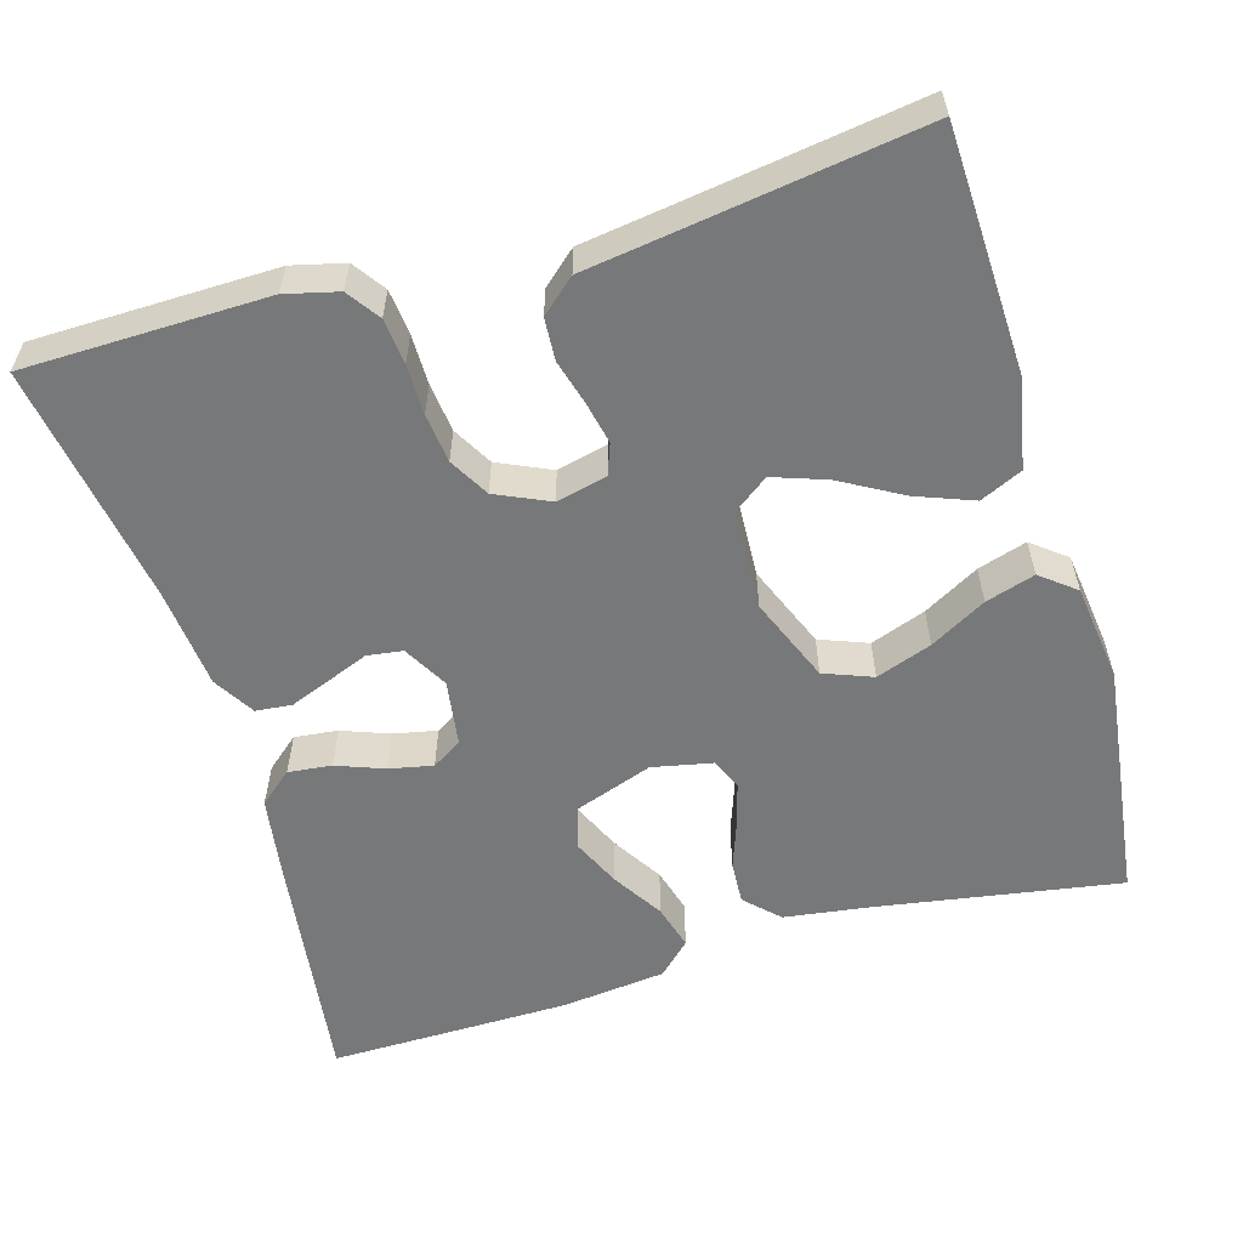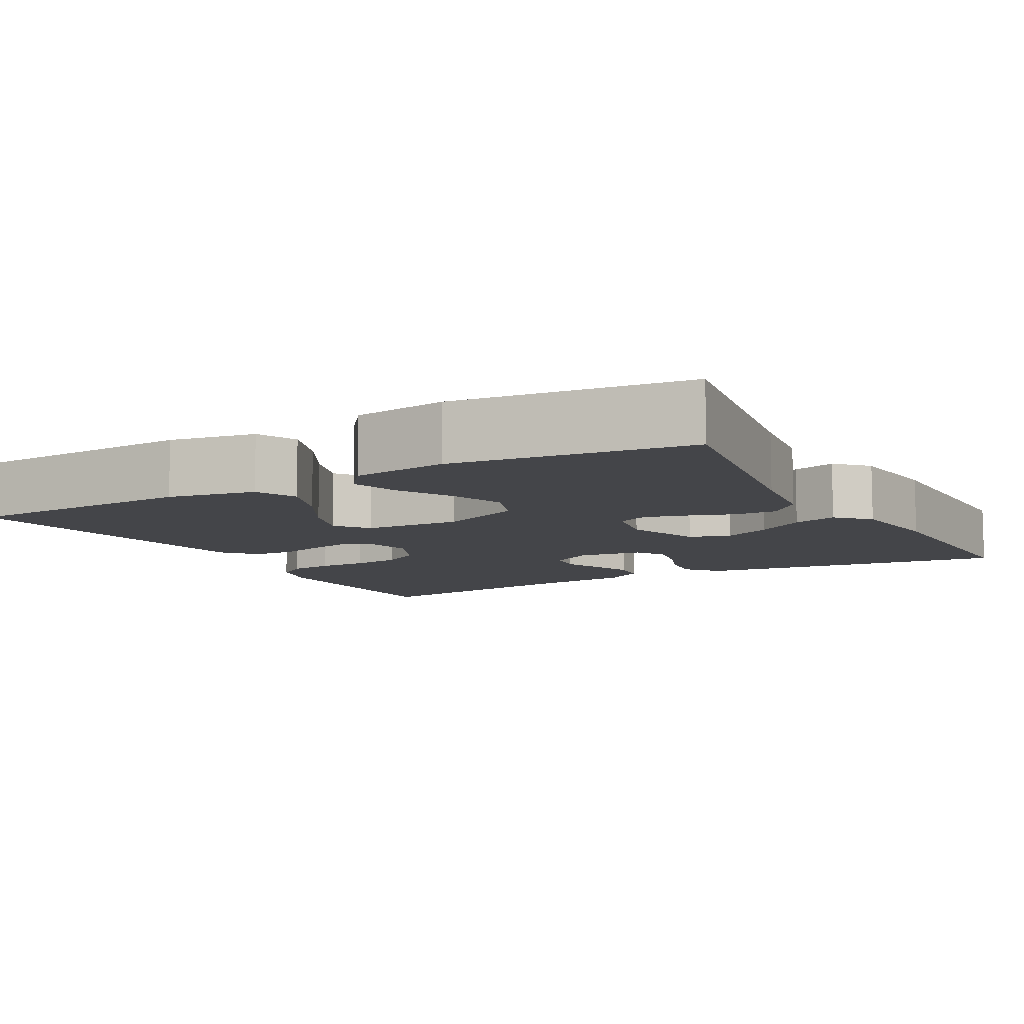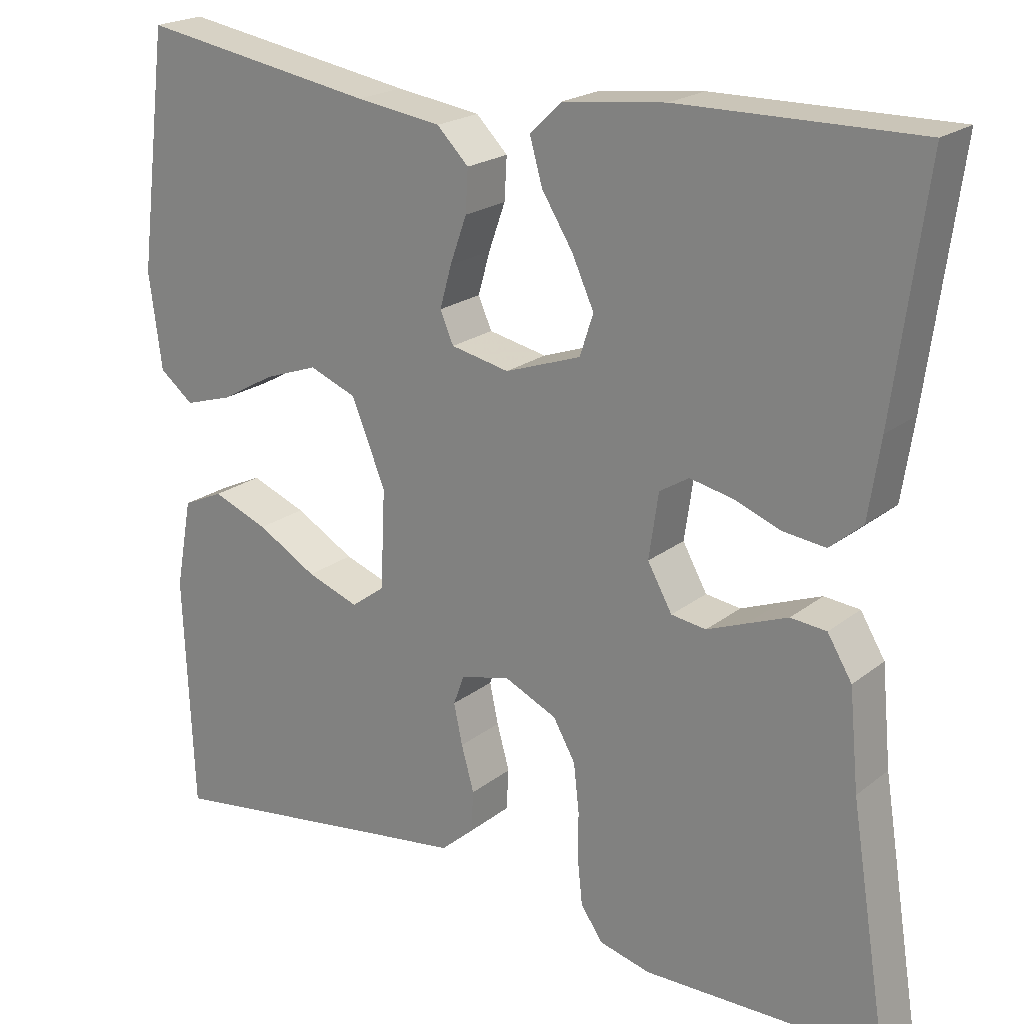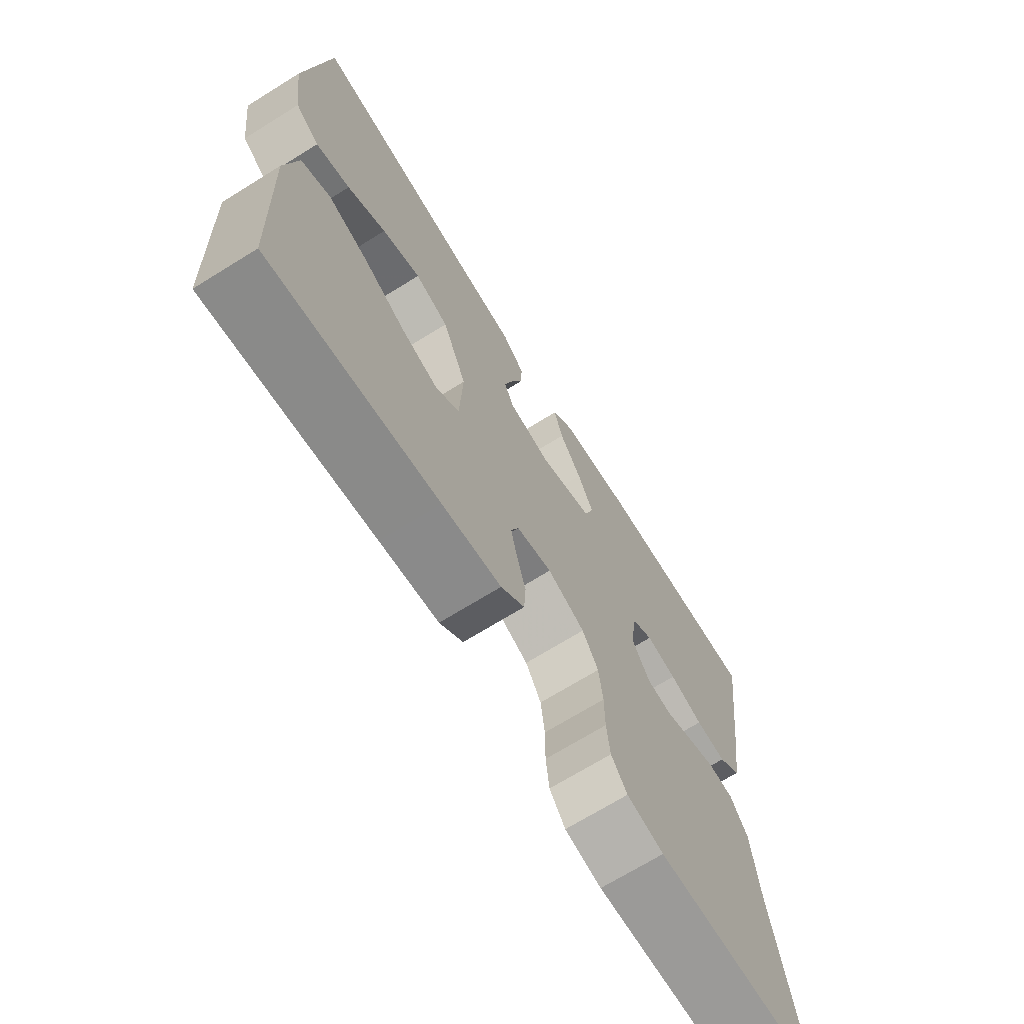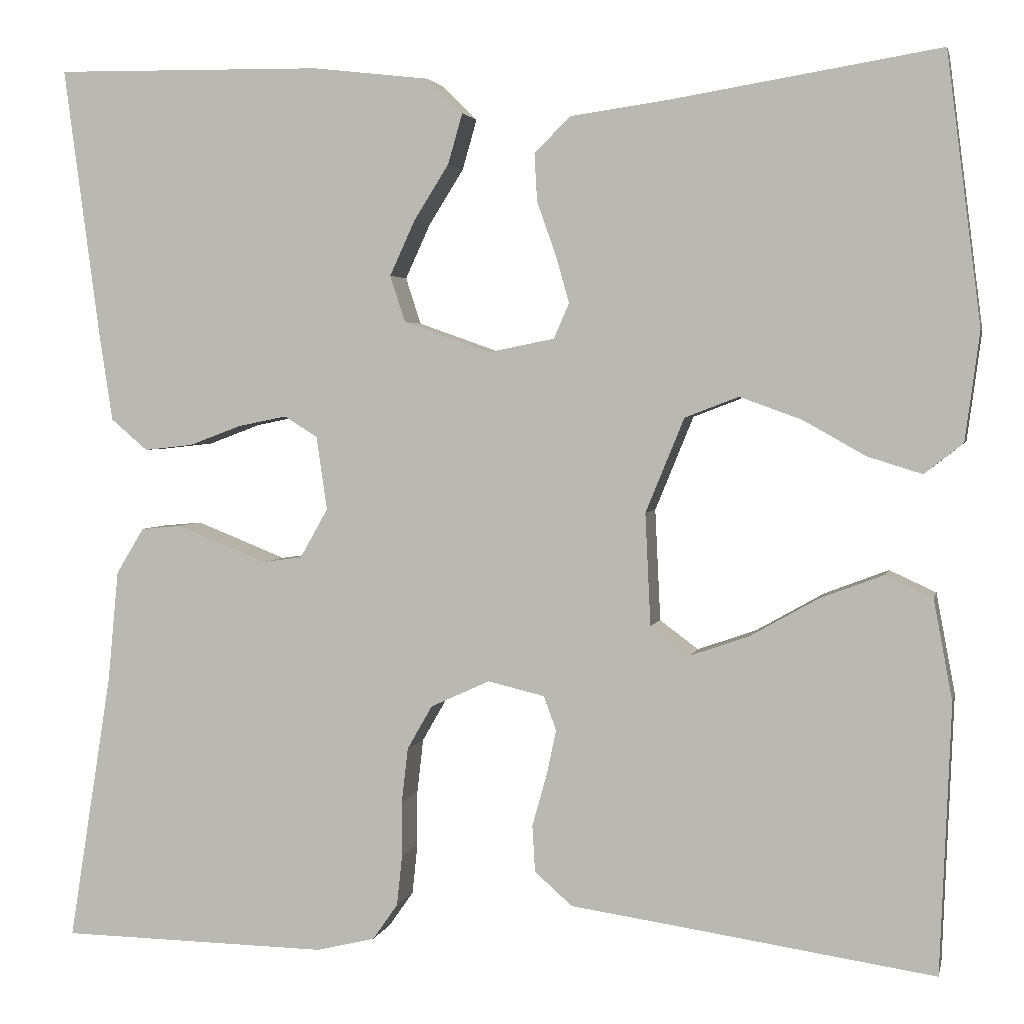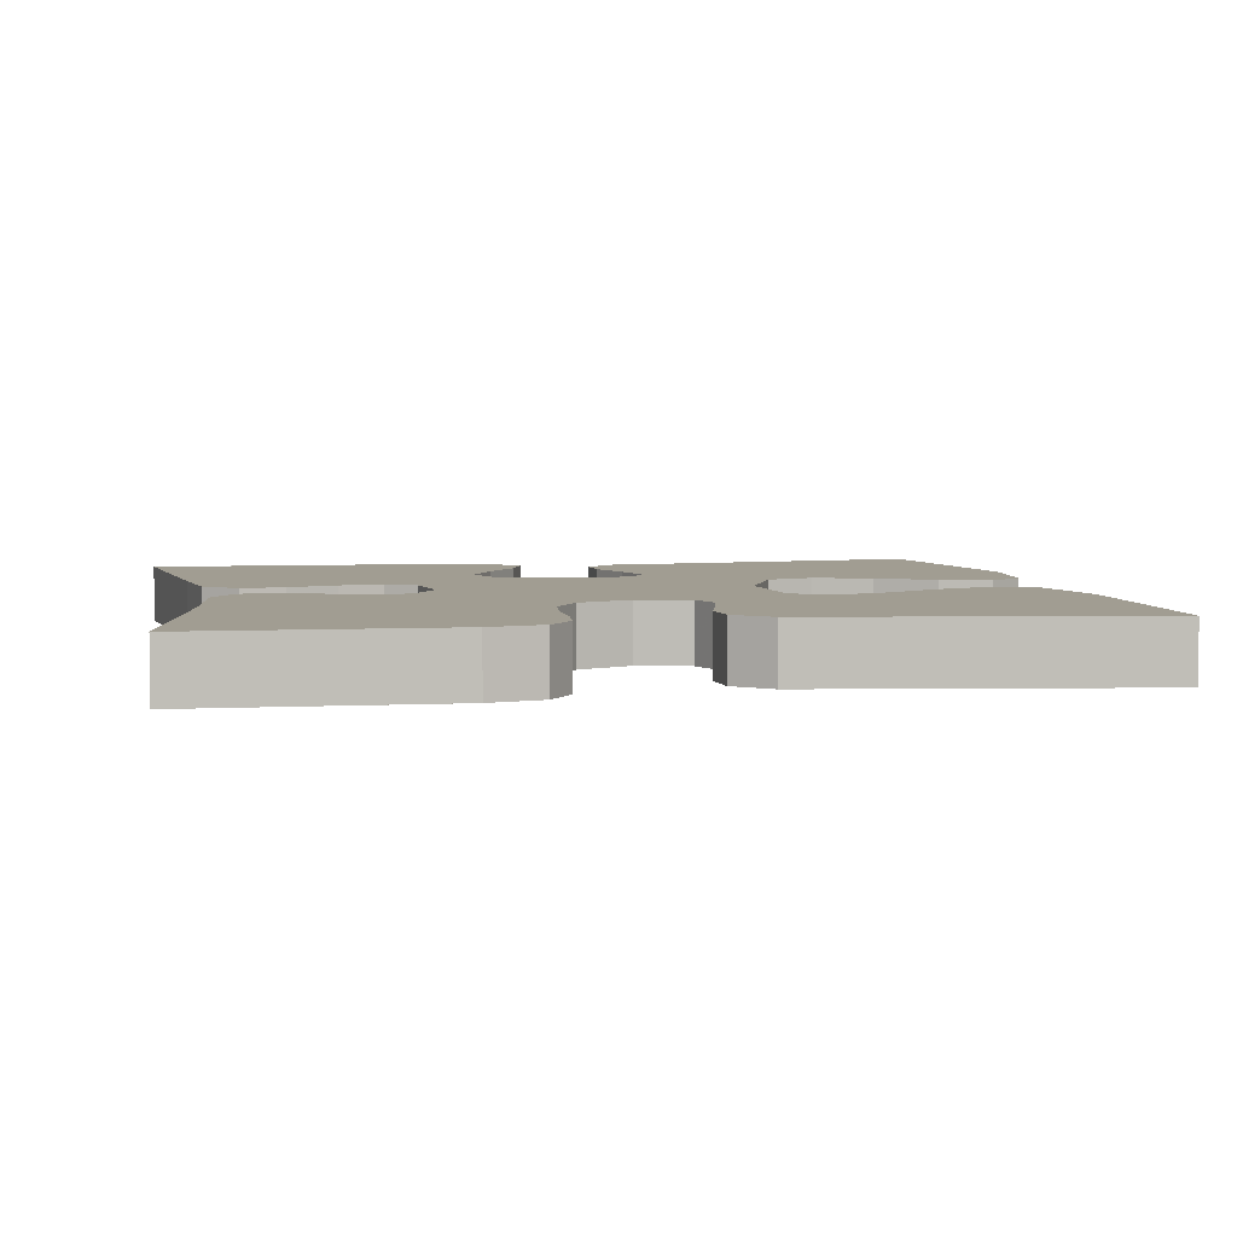
<metadata>
{"format":"obj","ext":"obj","renderer":"f3d","projection":"perspective","resolution":1024,"background":"white","views":[{"elev":-57.3,"azim":-163.7,"up":"+Y"},{"elev":-9.1,"azim":-60.7,"up":"+Y"},{"elev":21.1,"azim":36.4,"up":"+Z"},{"elev":-70.1,"azim":-58.2,"up":"+Z"},{"elev":3.0,"azim":-167.7,"up":"+Z"},{"elev":4.6,"azim":169.6,"up":"+Y"}]}
</metadata>
<code>
v -0.5 0.07 0.5
v -0.2 0.07 0.451
v -0.092 0.07 0.436
v -0.052 0.07 0.396
v -0.055 0.07 0.343
v -0.076 0.07 0.284
v -0.091 0.07 0.231
v -0.074 0.07 0.192
v 0 0.07 0.177
v 0.096 0.07 0.211
v 0.113 0.07 0.263
v 0.085 0.07 0.324
v 0.046 0.07 0.386
v 0.03 0.07 0.442
v 0.07 0.07 0.481
v 0.2 0.07 0.496
v 0.5 0.07 0.5
v 0.46 0.07 0.2
v 0.445 0.07 0.101
v 0.404 0.07 0.066
v 0.35 0.07 0.072
v 0.291 0.07 0.094
v 0.237 0.07 0.105
v 0.2 0.07 0.082
v 0.188 0.07 0
v 0.219 0.07 -0.055
v 0.263 0.07 -0.061
v 0.313 0.07 -0.041
v 0.364 0.07 -0.021
v 0.409 0.07 -0.025
v 0.44 0.07 -0.076
v 0.452 0.07 -0.2
v 0.5 0.07 -0.5
v 0.2 0.07 -0.505
v 0.135 0.07 -0.489
v 0.107 0.07 -0.449
v 0.101 0.07 -0.393
v 0.101 0.07 -0.331
v 0.094 0.07 -0.27
v 0.066 0.07 -0.221
v 0 0.07 -0.191
v -0.063 0.07 -0.206
v -0.077 0.07 -0.244
v -0.066 0.07 -0.295
v -0.05 0.07 -0.352
v -0.053 0.07 -0.404
v -0.095 0.07 -0.441
v -0.2 0.07 -0.456
v -0.5 0.07 -0.5
v -0.512 0.07 -0.2
v -0.491 0.07 -0.088
v -0.439 0.07 -0.064
v -0.368 0.07 -0.091
v -0.292 0.07 -0.134
v -0.226 0.07 -0.157
v -0.183 0.07 -0.125
v -0.177 0.07 0
v -0.22 0.07 0.105
v -0.28 0.07 0.128
v -0.349 0.07 0.103
v -0.418 0.07 0.064
v -0.479 0.07 0.045
v -0.522 0.07 0.079
v -0.538 0.07 0.2
v -0.5 0 0.5
v -0.2 0 0.451
v -0.092 0 0.436
v -0.052 0 0.396
v -0.055 0 0.343
v -0.076 0 0.284
v -0.091 0 0.231
v -0.074 0 0.192
v 0 0 0.177
v 0.096 0 0.211
v 0.113 0 0.263
v 0.085 0 0.324
v 0.046 0 0.386
v 0.03 0 0.442
v 0.07 0 0.481
v 0.2 0 0.496
v 0.5 0 0.5
v 0.46 0 0.2
v 0.445 0 0.101
v 0.404 0 0.066
v 0.35 0 0.072
v 0.291 0 0.094
v 0.237 0 0.105
v 0.2 0 0.082
v 0.188 0 0
v 0.219 0 -0.055
v 0.263 0 -0.061
v 0.313 0 -0.041
v 0.364 0 -0.021
v 0.409 0 -0.025
v 0.44 0 -0.076
v 0.452 0 -0.2
v 0.5 0 -0.5
v 0.2 0 -0.505
v 0.135 0 -0.489
v 0.107 0 -0.449
v 0.101 0 -0.393
v 0.101 0 -0.331
v 0.094 0 -0.27
v 0.066 0 -0.221
v 0 0 -0.191
v -0.063 0 -0.206
v -0.077 0 -0.244
v -0.066 0 -0.295
v -0.05 0 -0.352
v -0.053 0 -0.404
v -0.095 0 -0.441
v -0.2 0 -0.456
v -0.5 0 -0.5
v -0.512 0 -0.2
v -0.491 0 -0.088
v -0.439 0 -0.064
v -0.368 0 -0.091
v -0.292 0 -0.134
v -0.226 0 -0.157
v -0.183 0 -0.125
v -0.177 0 0
v -0.22 0 0.105
v -0.28 0 0.128
v -0.349 0 0.103
v -0.418 0 0.064
v -0.479 0 0.045
v -0.522 0 0.079
v -0.538 0 0.2
f 63 64 1 2
f 60 61 62 63
f 59 60 63 2
f 58 59 2 3
f 57 58 3 4
f 56 57 4
f 51 52 53 54
f 51 54 55
f 48 49 50 51
f 48 51 55
f 47 48 55 56
f 44 45 46 47
f 43 44 47 56
f 35 36 37 38
f 35 38 39
f 32 33 34 35
f 32 35 39
f 31 32 39 40
f 27 28 29 30
f 27 30 31 40
f 19 20 21 22
f 19 22 23
f 18 19 23
f 17 18 23
f 16 17 23 24
f 12 13 14 15
f 11 12 15 16
f 10 11 16 24
f 4 5 6
f 4 6 7
f 56 4 7
f 42 43 56 7
f 41 42 7 8
f 26 27 40 41
f 25 26 41 8
f 9 10 24 25
f 8 9 25
f 66 65 128 127
f 127 126 125 124
f 66 127 124 123
f 67 66 123 122
f 68 67 122 121
f 68 121 120
f 118 117 116 115
f 119 118 115
f 115 114 113 112
f 119 115 112
f 120 119 112 111
f 111 110 109 108
f 120 111 108 107
f 102 101 100 99
f 103 102 99
f 99 98 97 96
f 103 99 96
f 104 103 96 95
f 94 93 92 91
f 104 95 94 91
f 86 85 84 83
f 87 86 83
f 87 83 82
f 87 82 81
f 88 87 81 80
f 79 78 77 76
f 80 79 76 75
f 88 80 75 74
f 70 69 68
f 71 70 68
f 71 68 120
f 71 120 107 106
f 72 71 106 105
f 105 104 91 90
f 72 105 90 89
f 89 88 74 73
f 89 73 72
f 1 65 66 2
f 2 66 67 3
f 3 67 68 4
f 4 68 69 5
f 5 69 70 6
f 6 70 71 7
f 7 71 72 8
f 8 72 73 9
f 9 73 74 10
f 10 74 75 11
f 11 75 76 12
f 12 76 77 13
f 13 77 78 14
f 14 78 79 15
f 15 79 80 16
f 16 80 81 17
f 17 81 82 18
f 18 82 83 19
f 19 83 84 20
f 20 84 85 21
f 21 85 86 22
f 22 86 87 23
f 23 87 88 24
f 24 88 89 25
f 25 89 90 26
f 26 90 91 27
f 27 91 92 28
f 28 92 93 29
f 29 93 94 30
f 30 94 95 31
f 31 95 96 32
f 32 96 97 33
f 33 97 98 34
f 34 98 99 35
f 35 99 100 36
f 36 100 101 37
f 37 101 102 38
f 38 102 103 39
f 39 103 104 40
f 40 104 105 41
f 41 105 106 42
f 42 106 107 43
f 43 107 108 44
f 44 108 109 45
f 45 109 110 46
f 46 110 111 47
f 47 111 112 48
f 48 112 113 49
f 49 113 114 50
f 50 114 115 51
f 51 115 116 52
f 52 116 117 53
f 53 117 118 54
f 54 118 119 55
f 55 119 120 56
f 56 120 121 57
f 57 121 122 58
f 58 122 123 59
f 59 123 124 60
f 60 124 125 61
f 61 125 126 62
f 62 126 127 63
f 63 127 128 64
f 64 128 65 1

</code>
